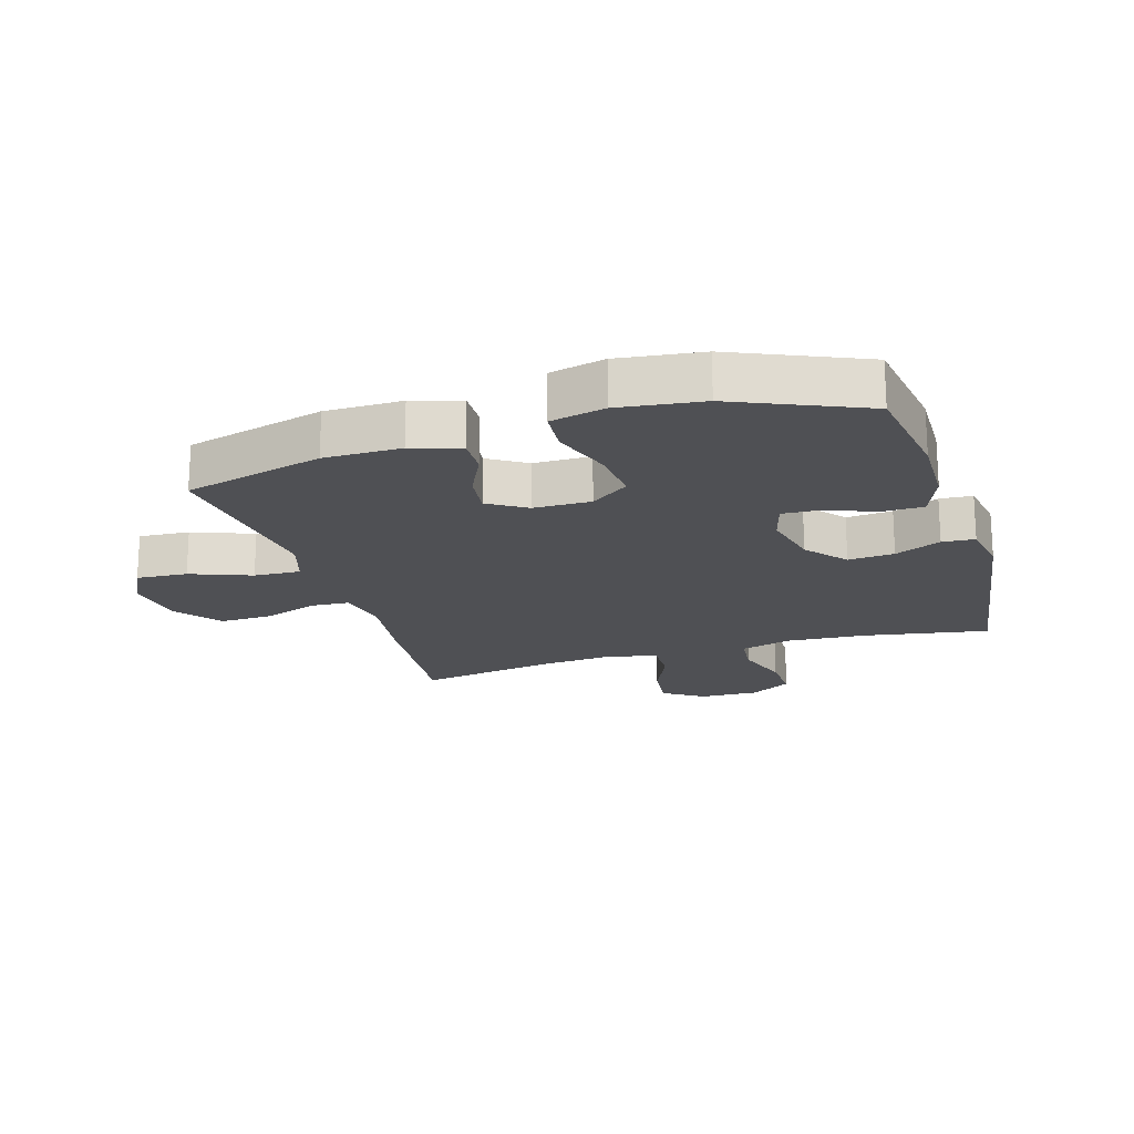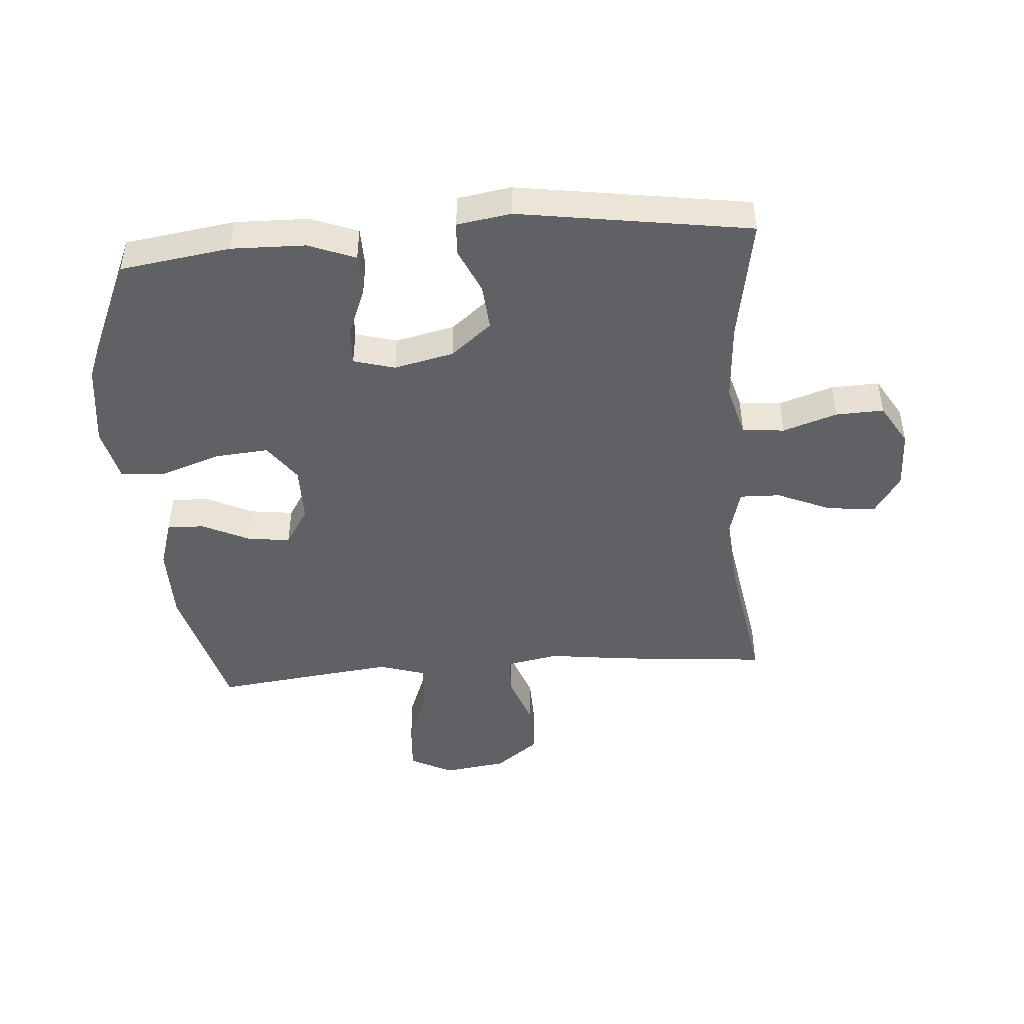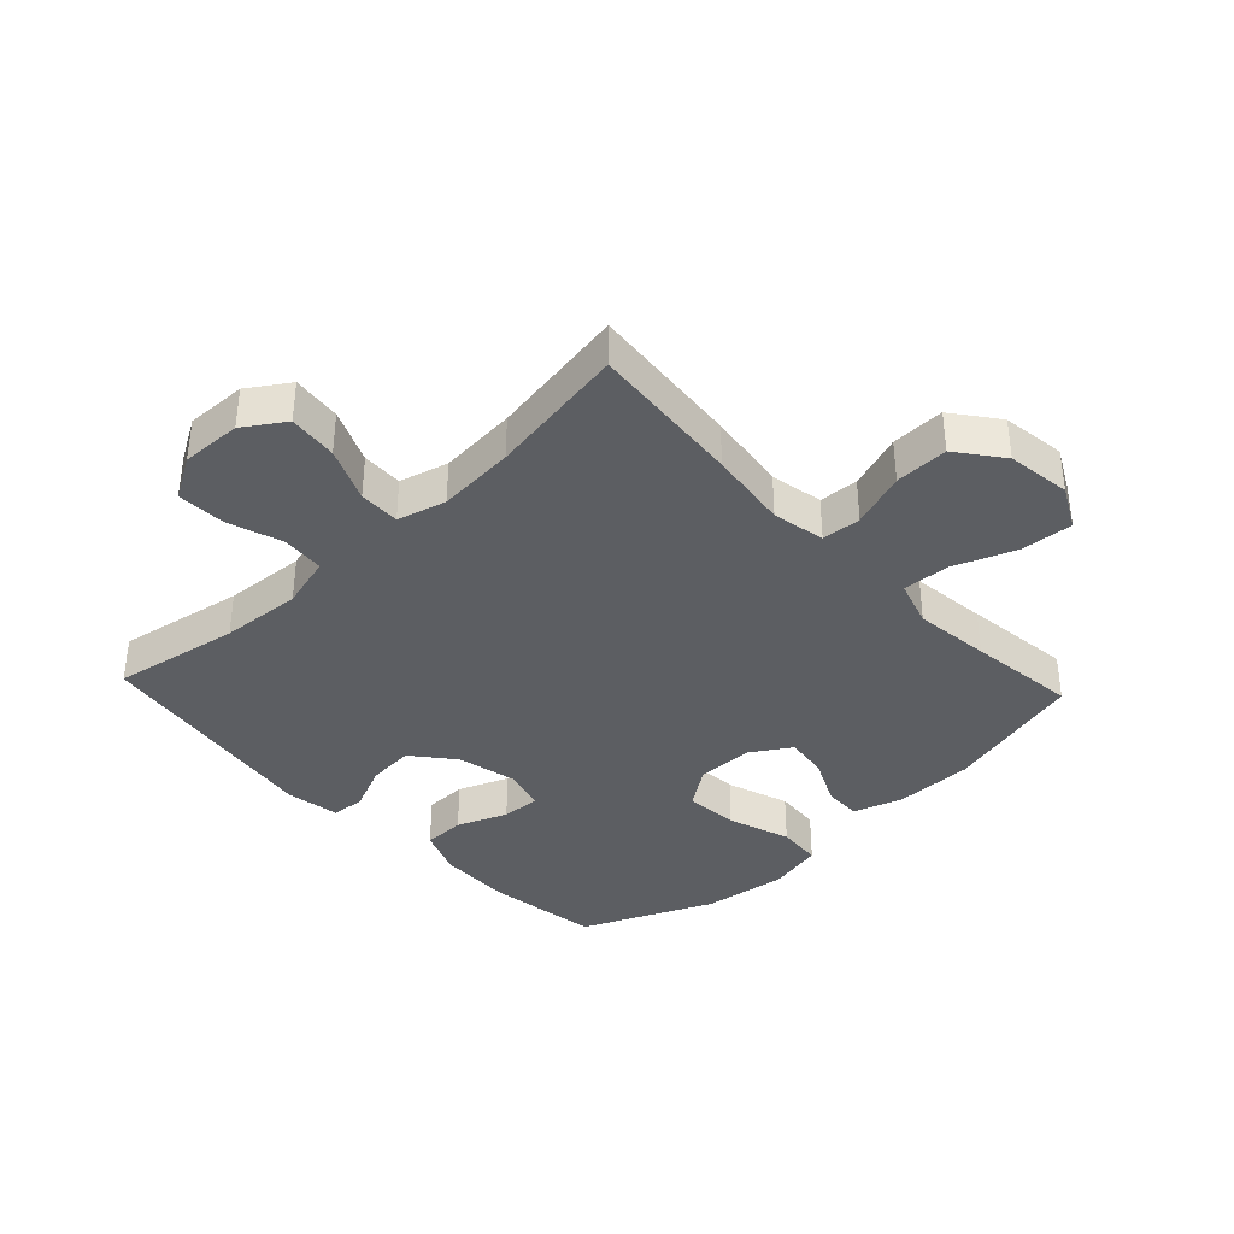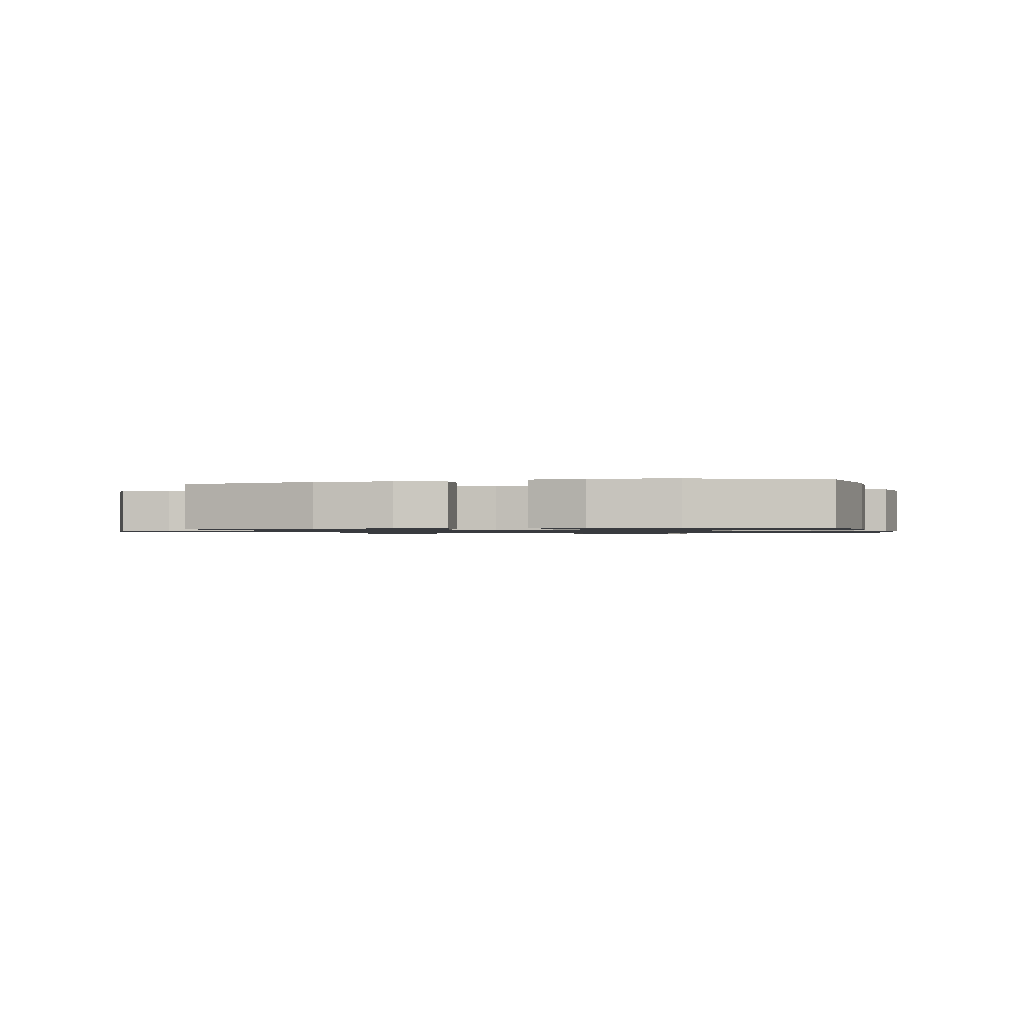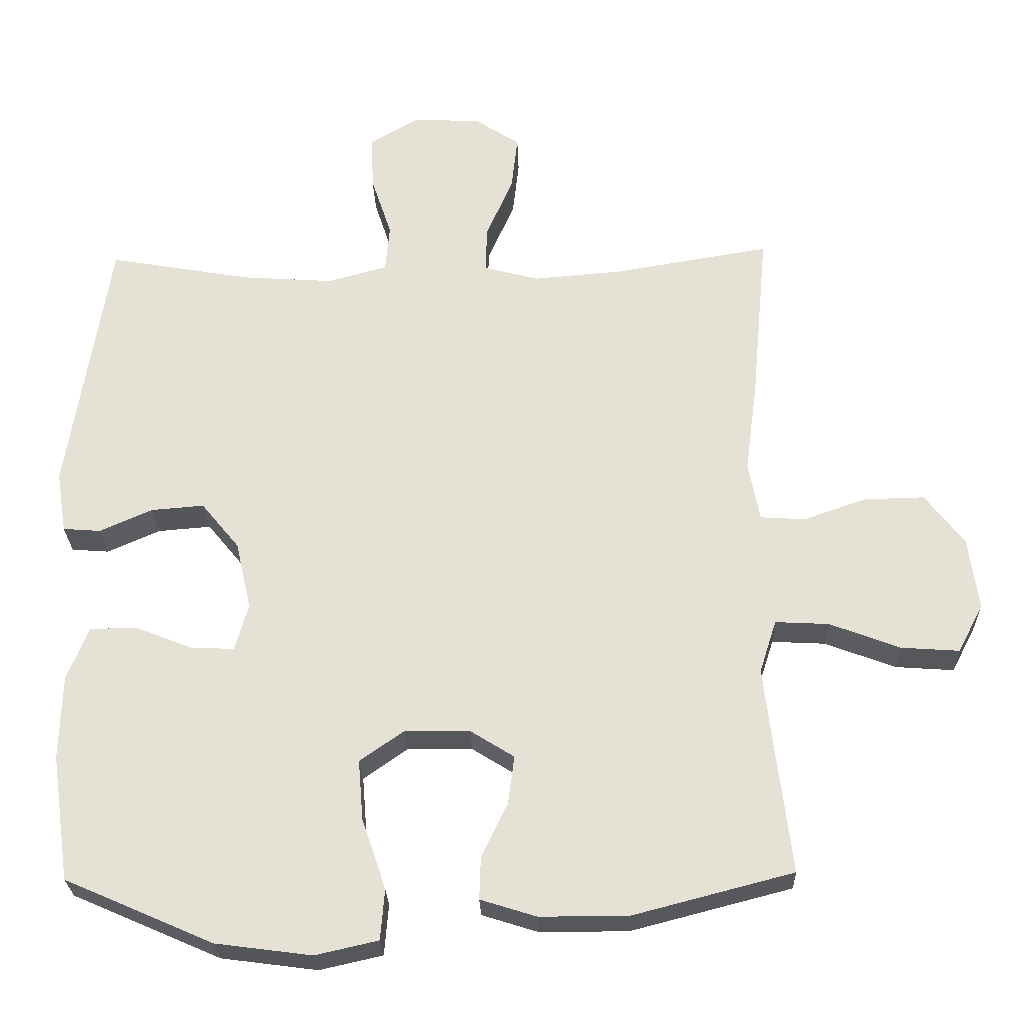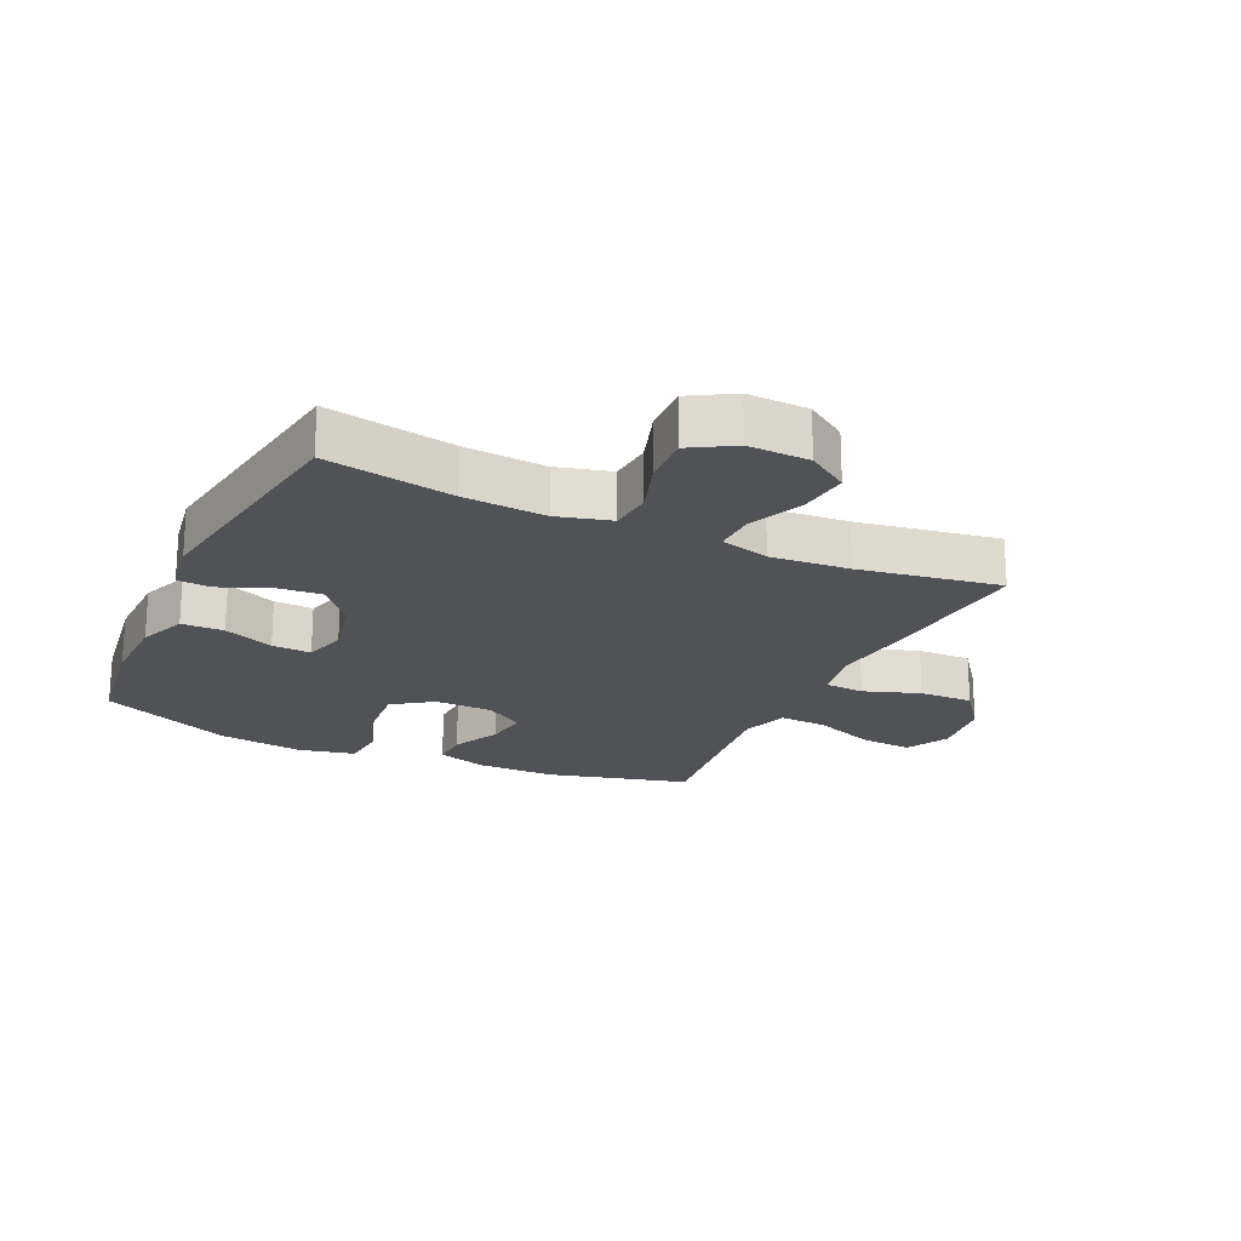
<metadata>
{"format":"obj","ext":"obj","renderer":"f3d","projection":"perspective","resolution":1024,"background":"white","views":[{"elev":-19.2,"azim":-162.8,"up":"+Y"},{"elev":-46.0,"azim":-85.5,"up":"+Y"},{"elev":-37.5,"azim":43.2,"up":"+Y"},{"elev":-1.0,"azim":-166.9,"up":"+Y"},{"elev":-26.6,"azim":1.8,"up":"+Z"},{"elev":-21.0,"azim":-25.0,"up":"+Y"}]}
</metadata>
<code>
v 0.5 0.07 -0.5
v 0.273 0.07 -0.559
v 0.148 0.07 -0.559
v 0.069 0.07 -0.534
v 0.071 0.07 -0.474
v 0.108 0.07 -0.397
v 0.117 0.07 -0.328
v 0.055 0.07 -0.289
v -0.038 0.07 -0.288
v -0.1 0.07 -0.332
v -0.093 0.07 -0.418
v -0.059 0.07 -0.518
v -0.065 0.07 -0.59
v -0.154 0.07 -0.61
v -0.29 0.07 -0.592
v -0.5 0.07 -0.5
v -0.526 0.07 -0.321
v -0.523 0.07 -0.201
v -0.493 0.07 -0.125
v -0.426 0.07 -0.124
v -0.346 0.07 -0.156
v -0.284 0.07 -0.159
v -0.265 0.07 -0.092
v -0.287 0.07 0.005
v -0.341 0.07 0.071
v -0.416 0.07 0.065
v -0.491 0.07 0.032
v -0.544 0.07 0.036
v -0.558 0.07 0.123
v -0.5 0.07 0.5
v -0.297 0.07 0.464
v -0.167 0.07 0.455
v -0.082 0.07 0.478
v -0.076 0.07 0.546
v -0.105 0.07 0.634
v -0.108 0.07 0.712
v -0.04 0.07 0.752
v 0.057 0.07 0.749
v 0.122 0.07 0.706
v 0.113 0.07 0.627
v 0.075 0.07 0.54
v 0.073 0.07 0.474
v 0.151 0.07 0.453
v 0.276 0.07 0.463
v 0.5 0.07 0.5
v 0.477 0.07 0.253
v 0.46 0.07 0.124
v 0.476 0.07 0.039
v 0.539 0.07 0.035
v 0.628 0.07 0.066
v 0.714 0.07 0.068
v 0.769 0.07 -0.004
v 0.783 0.07 -0.107
v 0.747 0.07 -0.176
v 0.664 0.07 -0.17
v 0.565 0.07 -0.132
v 0.489 0.07 -0.128
v 0.465 0.07 -0.203
v 0.479 0.07 -0.325
v 0.5 0 -0.5
v 0.273 0 -0.559
v 0.148 0 -0.559
v 0.069 0 -0.534
v 0.071 0 -0.474
v 0.108 0 -0.397
v 0.117 0 -0.328
v 0.055 0 -0.289
v -0.038 0 -0.288
v -0.1 0 -0.332
v -0.093 0 -0.418
v -0.059 0 -0.518
v -0.065 0 -0.59
v -0.154 0 -0.61
v -0.29 0 -0.592
v -0.5 0 -0.5
v -0.526 0 -0.321
v -0.523 0 -0.201
v -0.493 0 -0.125
v -0.426 0 -0.124
v -0.346 0 -0.156
v -0.284 0 -0.159
v -0.265 0 -0.092
v -0.287 0 0.005
v -0.341 0 0.071
v -0.416 0 0.065
v -0.491 0 0.032
v -0.544 0 0.036
v -0.558 0 0.123
v -0.5 0 0.5
v -0.297 0 0.464
v -0.167 0 0.455
v -0.082 0 0.478
v -0.076 0 0.546
v -0.105 0 0.634
v -0.108 0 0.712
v -0.04 0 0.752
v 0.057 0 0.749
v 0.122 0 0.706
v 0.113 0 0.627
v 0.075 0 0.54
v 0.073 0 0.474
v 0.151 0 0.453
v 0.276 0 0.463
v 0.5 0 0.5
v 0.477 0 0.253
v 0.46 0 0.124
v 0.476 0 0.039
v 0.539 0 0.035
v 0.628 0 0.066
v 0.714 0 0.068
v 0.769 0 -0.004
v 0.783 0 -0.107
v 0.747 0 -0.176
v 0.664 0 -0.17
v 0.565 0 -0.132
v 0.489 0 -0.128
v 0.465 0 -0.203
v 0.479 0 -0.325
f 54 55 56
f 53 54 56
f 52 53 56
f 51 52 56
f 50 51 56
f 49 50 56
f 48 49 56 57
f 47 48 57 58
f 44 45 46 47
f 43 44 47 58
f 39 40 41
f 38 39 41
f 37 38 41
f 36 37 41
f 35 36 41
f 34 35 41
f 33 34 41 42
f 43 58 59
f 42 43 59
f 33 42 59
f 32 33 59
f 29 30 31
f 28 29 31
f 27 28 31
f 26 27 31
f 19 20 21
f 18 19 21
f 17 18 21
f 16 17 21
f 15 16 21
f 14 15 21
f 13 14 21
f 12 13 21
f 11 12 21
f 10 11 21 22
f 9 10 22 23
f 4 5 6
f 3 4 6
f 2 3 6
f 1 2 6
f 59 1 6
f 59 6 7
f 32 59 7 8
f 25 26 31 32
f 32 8 9
f 25 32 9
f 24 25 9
f 9 23 24
f 115 114 113
f 115 113 112
f 115 112 111
f 115 111 110
f 115 110 109
f 115 109 108
f 116 115 108 107
f 117 116 107 106
f 106 105 104 103
f 117 106 103 102
f 100 99 98
f 100 98 97
f 100 97 96
f 100 96 95
f 100 95 94
f 100 94 93
f 101 100 93 92
f 118 117 102
f 118 102 101
f 118 101 92
f 118 92 91
f 90 89 88
f 90 88 87
f 90 87 86
f 90 86 85
f 80 79 78
f 80 78 77
f 80 77 76
f 80 76 75
f 80 75 74
f 80 74 73
f 80 73 72
f 80 72 71
f 80 71 70
f 81 80 70 69
f 82 81 69 68
f 65 64 63
f 65 63 62
f 65 62 61
f 65 61 60
f 65 60 118
f 66 65 118
f 67 66 118 91
f 91 90 85 84
f 68 67 91
f 68 91 84
f 68 84 83
f 83 82 68
f 1 60 61 2
f 2 61 62 3
f 3 62 63 4
f 4 63 64 5
f 5 64 65 6
f 6 65 66 7
f 7 66 67 8
f 8 67 68 9
f 9 68 69 10
f 10 69 70 11
f 11 70 71 12
f 12 71 72 13
f 13 72 73 14
f 14 73 74 15
f 15 74 75 16
f 16 75 76 17
f 17 76 77 18
f 18 77 78 19
f 19 78 79 20
f 20 79 80 21
f 21 80 81 22
f 22 81 82 23
f 23 82 83 24
f 24 83 84 25
f 25 84 85 26
f 26 85 86 27
f 27 86 87 28
f 28 87 88 29
f 29 88 89 30
f 30 89 90 31
f 31 90 91 32
f 32 91 92 33
f 33 92 93 34
f 34 93 94 35
f 35 94 95 36
f 36 95 96 37
f 37 96 97 38
f 38 97 98 39
f 39 98 99 40
f 40 99 100 41
f 41 100 101 42
f 42 101 102 43
f 43 102 103 44
f 44 103 104 45
f 45 104 105 46
f 46 105 106 47
f 47 106 107 48
f 48 107 108 49
f 49 108 109 50
f 50 109 110 51
f 51 110 111 52
f 52 111 112 53
f 53 112 113 54
f 54 113 114 55
f 55 114 115 56
f 56 115 116 57
f 57 116 117 58
f 58 117 118 59
f 59 118 60 1

</code>
